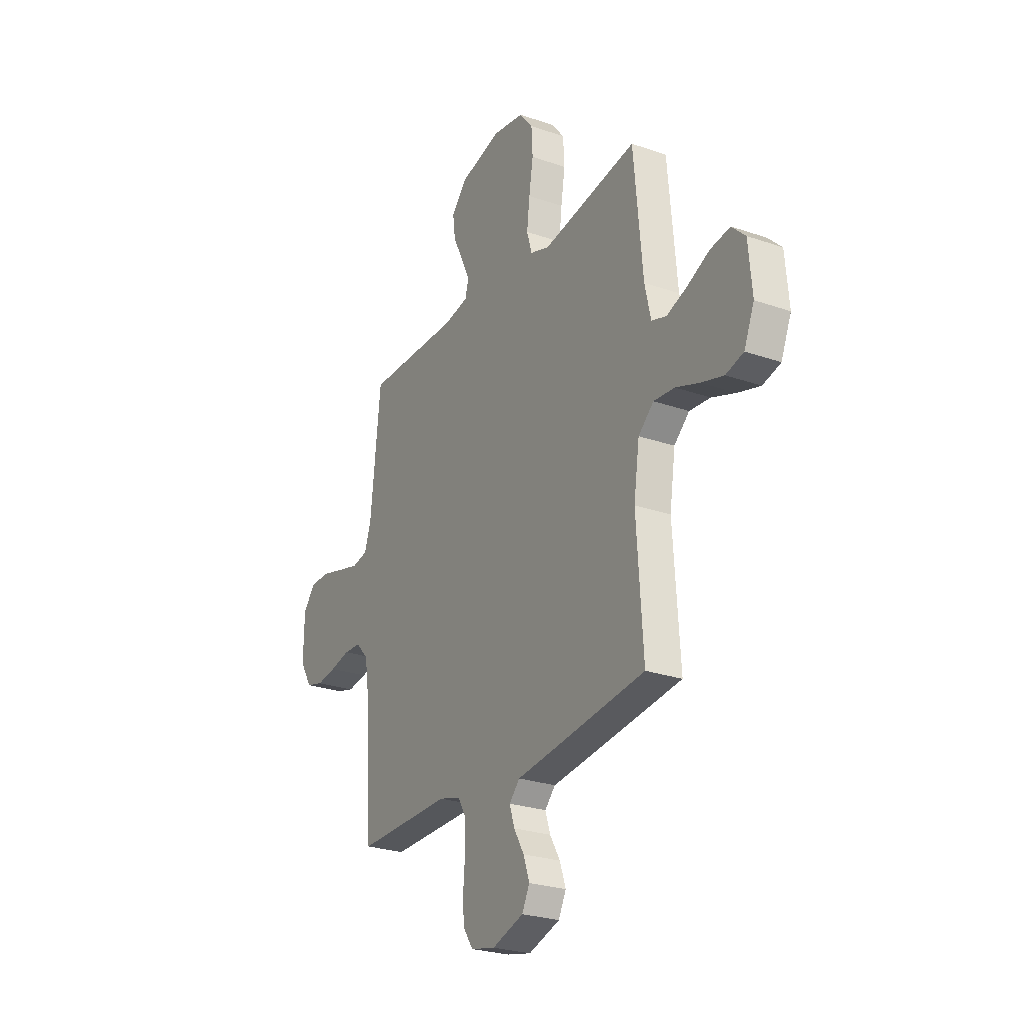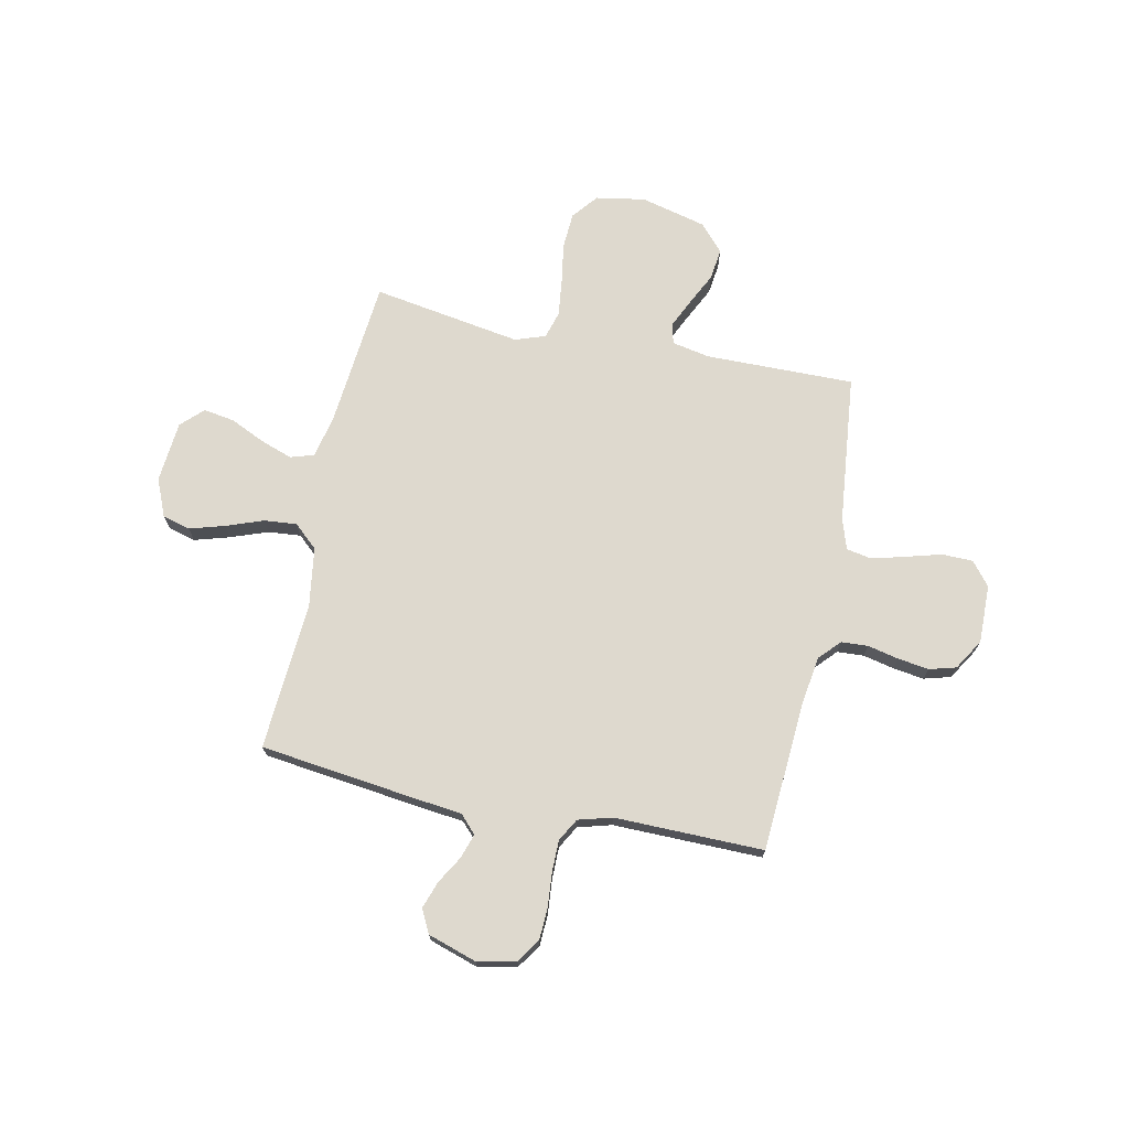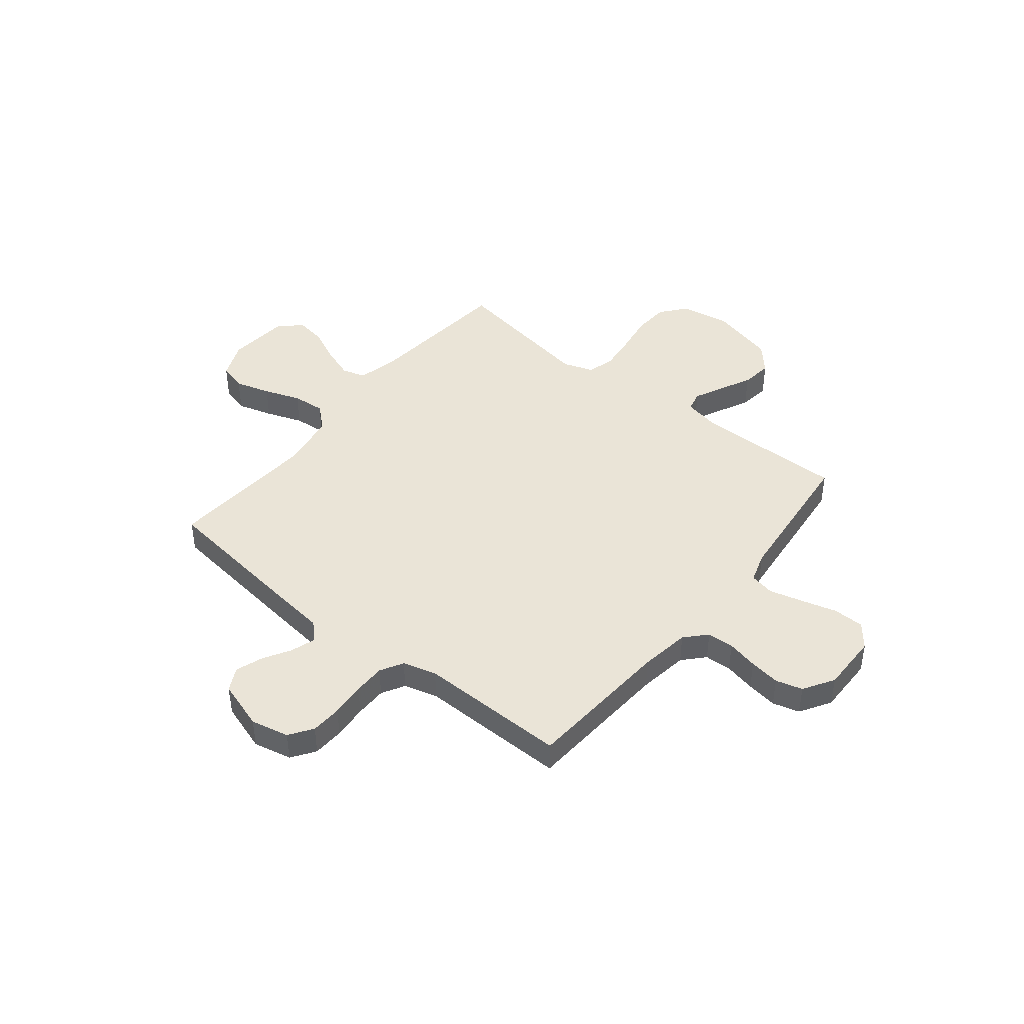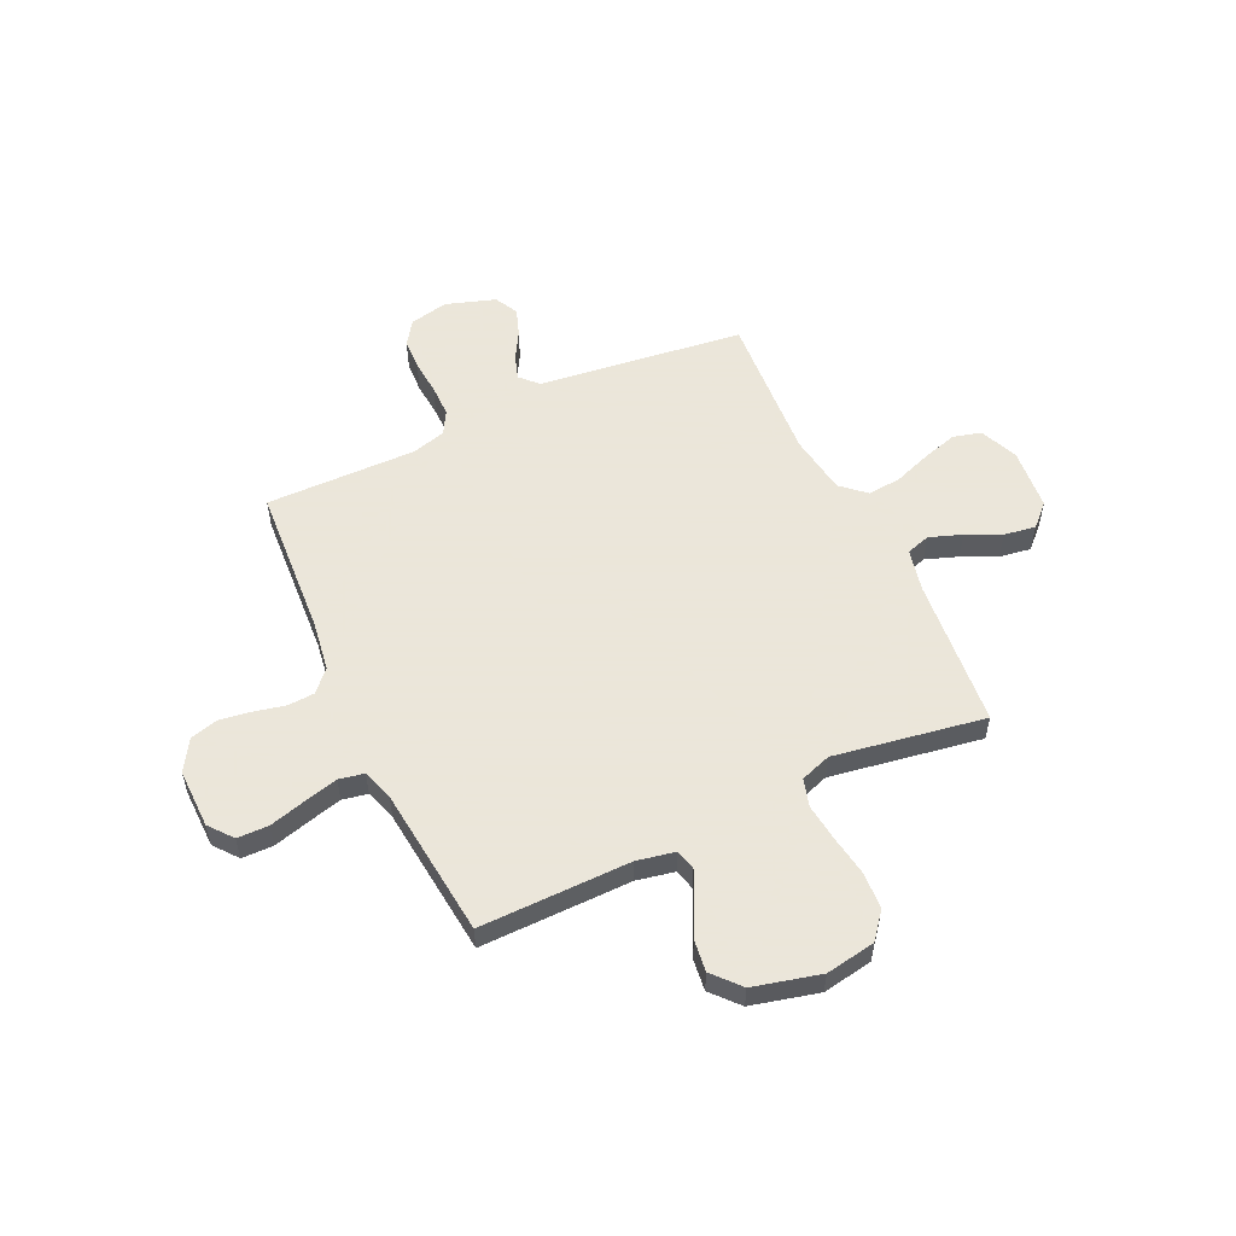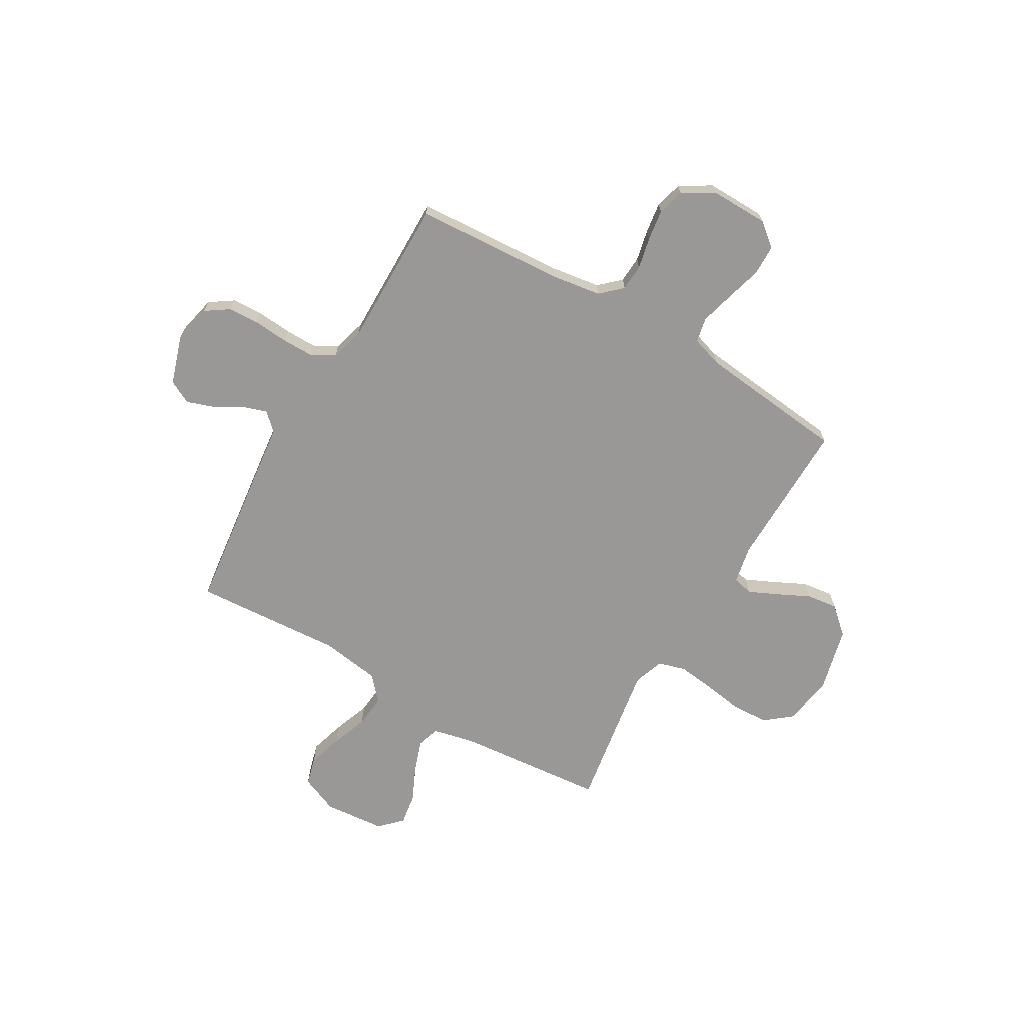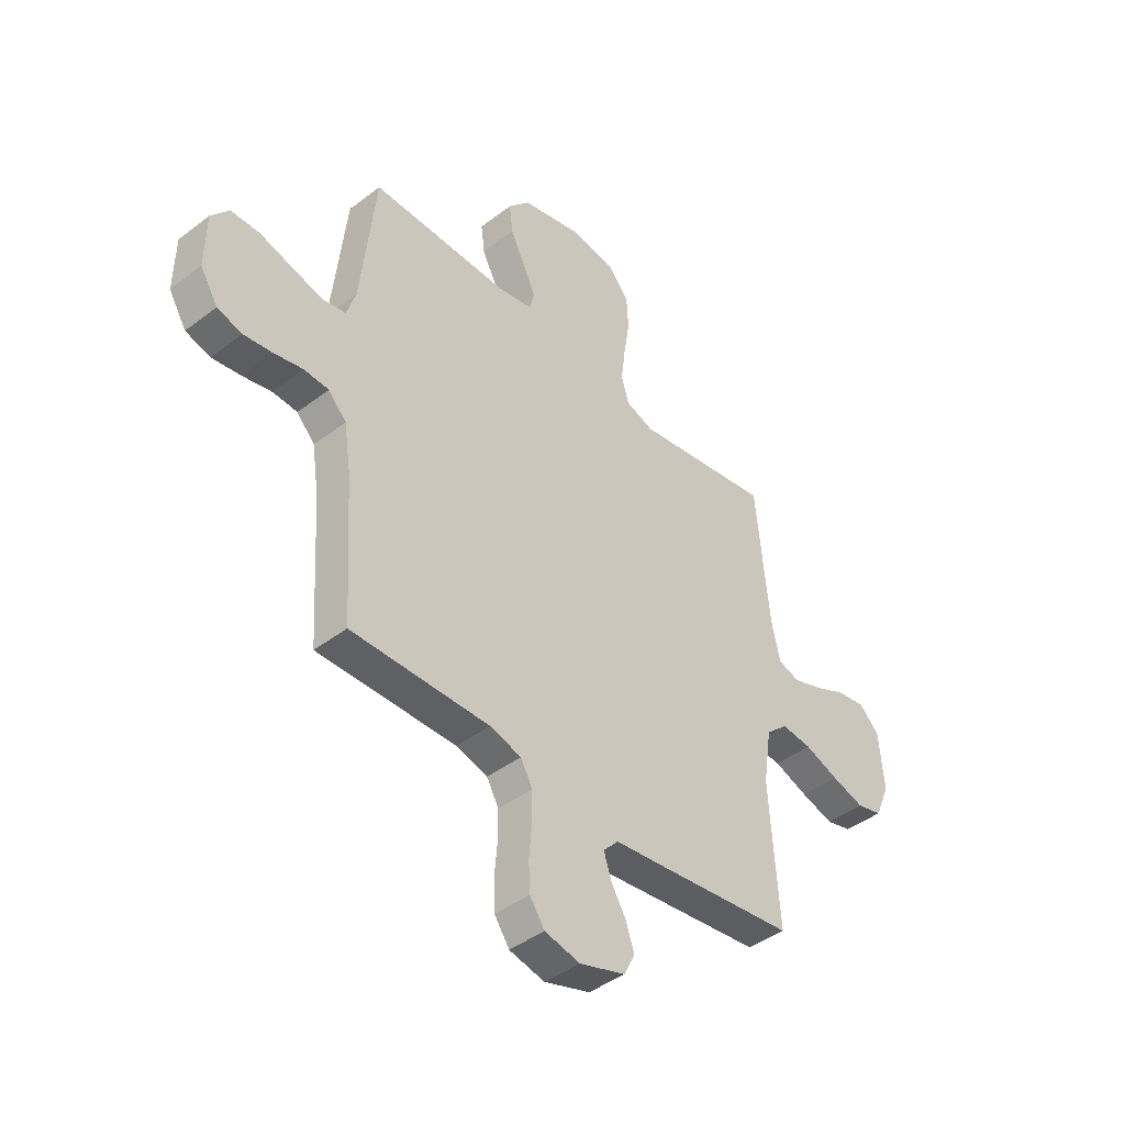
<metadata>
{"format":"obj","ext":"obj","renderer":"f3d","projection":"perspective","resolution":1024,"background":"white","views":[{"elev":-26.0,"azim":61.1,"up":"+Z"},{"elev":71.5,"azim":-168.2,"up":"+Y"},{"elev":43.7,"azim":-141.1,"up":"+Y"},{"elev":55.0,"azim":-25.0,"up":"+Y"},{"elev":-68.7,"azim":-120.3,"up":"+Y"},{"elev":-43.2,"azim":-47.9,"up":"+Z"}]}
</metadata>
<code>
v -0.5 0.07 0.5
v -0.2 0.07 0.496
v -0.124 0.07 0.511
v -0.114 0.07 0.552
v -0.141 0.07 0.61
v -0.173 0.07 0.675
v -0.181 0.07 0.738
v -0.133 0.07 0.792
v 0 0.07 0.825
v 0.099 0.07 0.808
v 0.141 0.07 0.756
v 0.145 0.07 0.683
v 0.132 0.07 0.602
v 0.123 0.07 0.527
v 0.139 0.07 0.472
v 0.2 0.07 0.451
v 0.5 0.07 0.5
v 0.528 0.07 0.2
v 0.547 0.07 0.116
v 0.594 0.07 0.101
v 0.659 0.07 0.124
v 0.728 0.07 0.156
v 0.791 0.07 0.166
v 0.834 0.07 0.124
v 0.845 0.07 0
v 0.813 0.07 -0.076
v 0.757 0.07 -0.091
v 0.686 0.07 -0.07
v 0.612 0.07 -0.043
v 0.546 0.07 -0.037
v 0.498 0.07 -0.08
v 0.48 0.07 -0.2
v 0.5 0.07 -0.5
v 0.2 0.07 -0.537
v 0.089 0.07 -0.55
v 0.056 0.07 -0.585
v 0.072 0.07 -0.634
v 0.104 0.07 -0.689
v 0.123 0.07 -0.744
v 0.099 0.07 -0.791
v 0 0.07 -0.823
v -0.077 0.07 -0.806
v -0.109 0.07 -0.759
v -0.112 0.07 -0.696
v -0.106 0.07 -0.626
v -0.106 0.07 -0.562
v -0.132 0.07 -0.516
v -0.2 0.07 -0.497
v -0.5 0.07 -0.5
v -0.519 0.07 -0.2
v -0.534 0.07 -0.099
v -0.573 0.07 -0.057
v -0.627 0.07 -0.054
v -0.69 0.07 -0.068
v -0.752 0.07 -0.077
v -0.806 0.07 -0.062
v -0.844 0.07 0
v -0.842 0.07 0.118
v -0.804 0.07 0.165
v -0.742 0.07 0.166
v -0.67 0.07 0.146
v -0.602 0.07 0.128
v -0.552 0.07 0.138
v -0.532 0.07 0.2
v -0.5 0 0.5
v -0.2 0 0.496
v -0.124 0 0.511
v -0.114 0 0.552
v -0.141 0 0.61
v -0.173 0 0.675
v -0.181 0 0.738
v -0.133 0 0.792
v 0 0 0.825
v 0.099 0 0.808
v 0.141 0 0.756
v 0.145 0 0.683
v 0.132 0 0.602
v 0.123 0 0.527
v 0.139 0 0.472
v 0.2 0 0.451
v 0.5 0 0.5
v 0.528 0 0.2
v 0.547 0 0.116
v 0.594 0 0.101
v 0.659 0 0.124
v 0.728 0 0.156
v 0.791 0 0.166
v 0.834 0 0.124
v 0.845 0 0
v 0.813 0 -0.076
v 0.757 0 -0.091
v 0.686 0 -0.07
v 0.612 0 -0.043
v 0.546 0 -0.037
v 0.498 0 -0.08
v 0.48 0 -0.2
v 0.5 0 -0.5
v 0.2 0 -0.537
v 0.089 0 -0.55
v 0.056 0 -0.585
v 0.072 0 -0.634
v 0.104 0 -0.689
v 0.123 0 -0.744
v 0.099 0 -0.791
v 0 0 -0.823
v -0.077 0 -0.806
v -0.109 0 -0.759
v -0.112 0 -0.696
v -0.106 0 -0.626
v -0.106 0 -0.562
v -0.132 0 -0.516
v -0.2 0 -0.497
v -0.5 0 -0.5
v -0.519 0 -0.2
v -0.534 0 -0.099
v -0.573 0 -0.057
v -0.627 0 -0.054
v -0.69 0 -0.068
v -0.752 0 -0.077
v -0.806 0 -0.062
v -0.844 0 0
v -0.842 0 0.118
v -0.804 0 0.165
v -0.742 0 0.166
v -0.67 0 0.146
v -0.602 0 0.128
v -0.552 0 0.138
v -0.532 0 0.2
f 58 59 60 61
f 58 61 62
f 57 58 62
f 56 57 62 63
f 53 54 55 56
f 48 49 50
f 47 48 50 51
f 42 43 44 45
f 42 45 46
f 41 42 46
f 40 41 46
f 37 38 39 40
f 36 37 40 46
f 35 36 46 47
f 32 33 34 35
f 31 32 35 47
f 26 27 28 29
f 24 25 26 29
f 24 29 30
f 21 22 23 24
f 20 21 24 30
f 19 20 30 31
f 16 17 18
f 15 16 18 19
f 10 11 12 13
f 10 13 14
f 9 10 14
f 8 9 14 15
f 5 6 7 8
f 4 5 8 15
f 64 1 2
f 63 64 2 3
f 53 56 63
f 52 53 63 3
f 47 51 52 3
f 15 19 31 47
f 3 4 15 47
f 125 124 123 122
f 126 125 122
f 126 122 121
f 127 126 121 120
f 120 119 118 117
f 114 113 112
f 115 114 112 111
f 109 108 107 106
f 110 109 106
f 110 106 105
f 110 105 104
f 104 103 102 101
f 110 104 101 100
f 111 110 100 99
f 99 98 97 96
f 111 99 96 95
f 93 92 91 90
f 93 90 89 88
f 94 93 88
f 88 87 86 85
f 94 88 85 84
f 95 94 84 83
f 82 81 80
f 83 82 80 79
f 77 76 75 74
f 78 77 74
f 78 74 73
f 79 78 73 72
f 72 71 70 69
f 79 72 69 68
f 66 65 128
f 67 66 128 127
f 127 120 117
f 67 127 117 116
f 67 116 115 111
f 111 95 83 79
f 111 79 68 67
f 1 65 66 2
f 2 66 67 3
f 3 67 68 4
f 4 68 69 5
f 5 69 70 6
f 6 70 71 7
f 7 71 72 8
f 8 72 73 9
f 9 73 74 10
f 10 74 75 11
f 11 75 76 12
f 12 76 77 13
f 13 77 78 14
f 14 78 79 15
f 15 79 80 16
f 16 80 81 17
f 17 81 82 18
f 18 82 83 19
f 19 83 84 20
f 20 84 85 21
f 21 85 86 22
f 22 86 87 23
f 23 87 88 24
f 24 88 89 25
f 25 89 90 26
f 26 90 91 27
f 27 91 92 28
f 28 92 93 29
f 29 93 94 30
f 30 94 95 31
f 31 95 96 32
f 32 96 97 33
f 33 97 98 34
f 34 98 99 35
f 35 99 100 36
f 36 100 101 37
f 37 101 102 38
f 38 102 103 39
f 39 103 104 40
f 40 104 105 41
f 41 105 106 42
f 42 106 107 43
f 43 107 108 44
f 44 108 109 45
f 45 109 110 46
f 46 110 111 47
f 47 111 112 48
f 48 112 113 49
f 49 113 114 50
f 50 114 115 51
f 51 115 116 52
f 52 116 117 53
f 53 117 118 54
f 54 118 119 55
f 55 119 120 56
f 56 120 121 57
f 57 121 122 58
f 58 122 123 59
f 59 123 124 60
f 60 124 125 61
f 61 125 126 62
f 62 126 127 63
f 63 127 128 64
f 64 128 65 1

</code>
